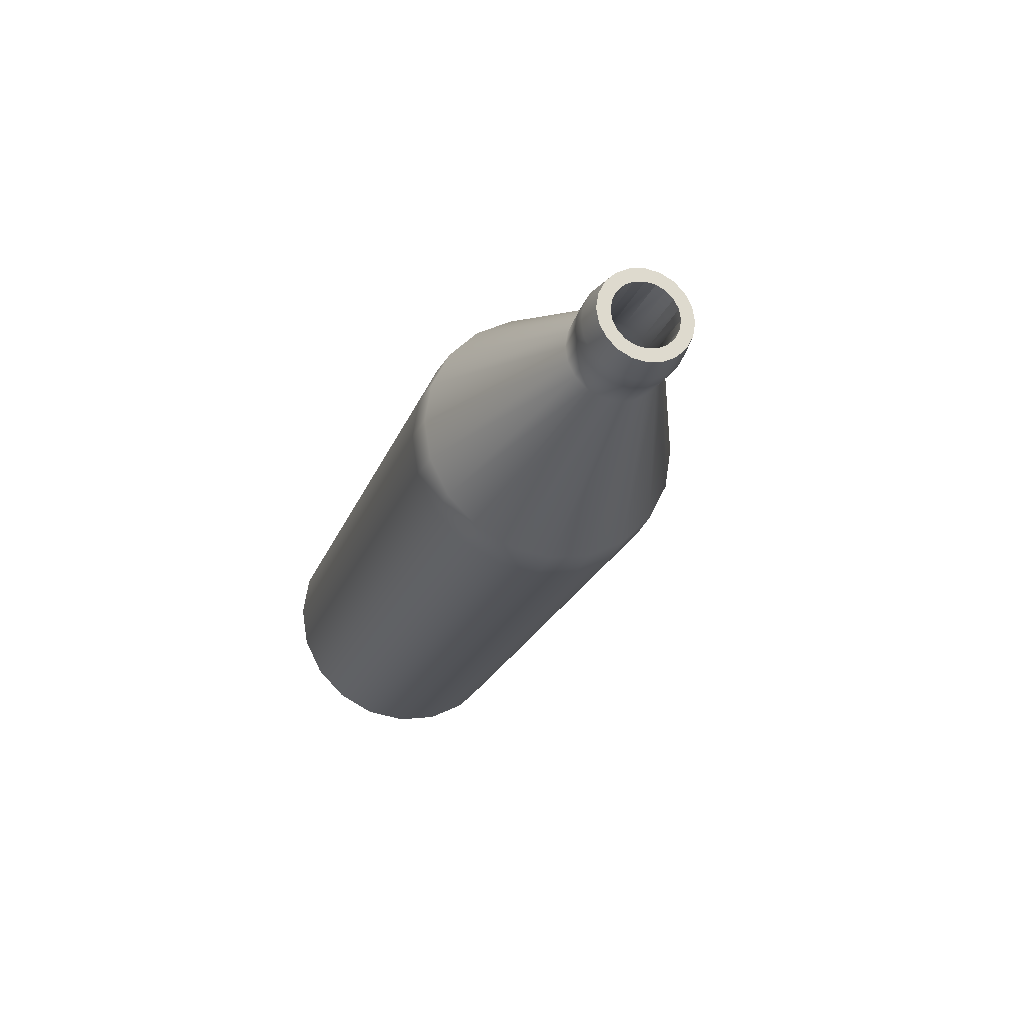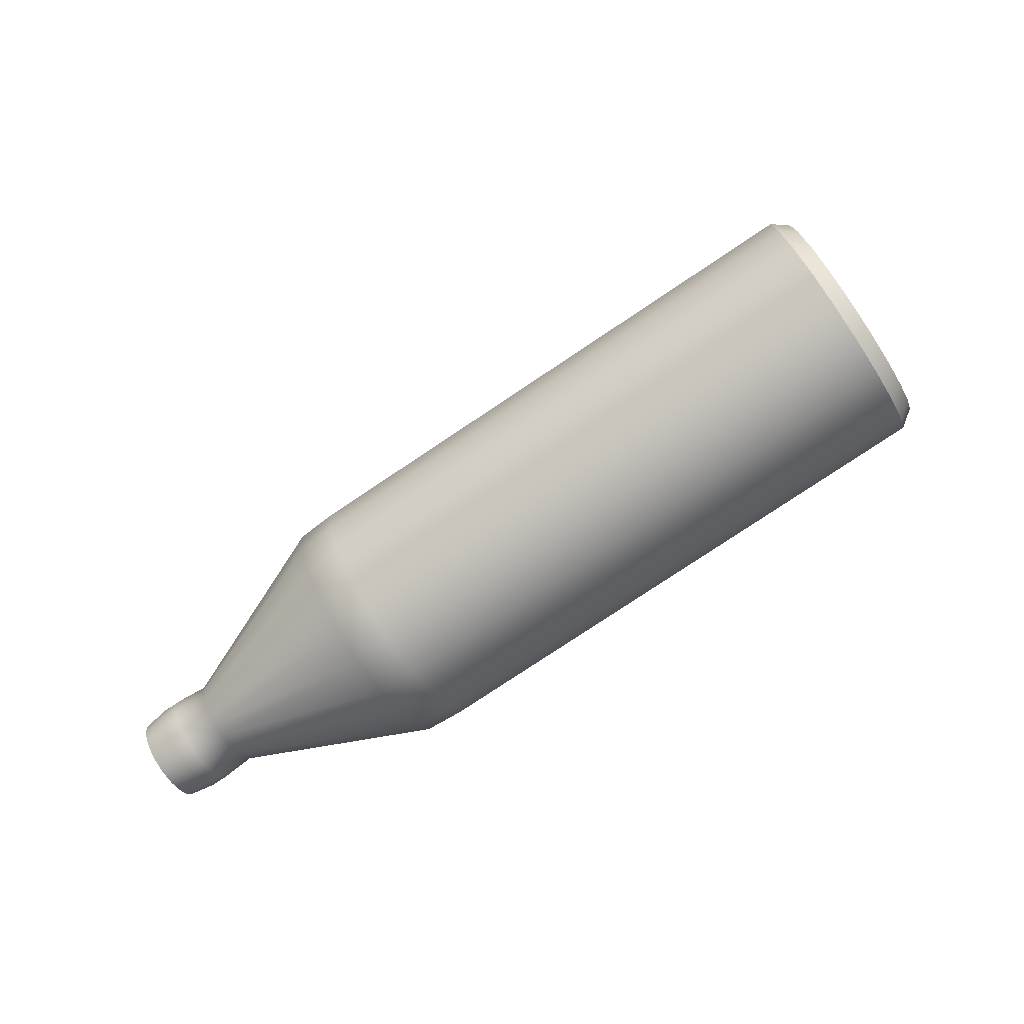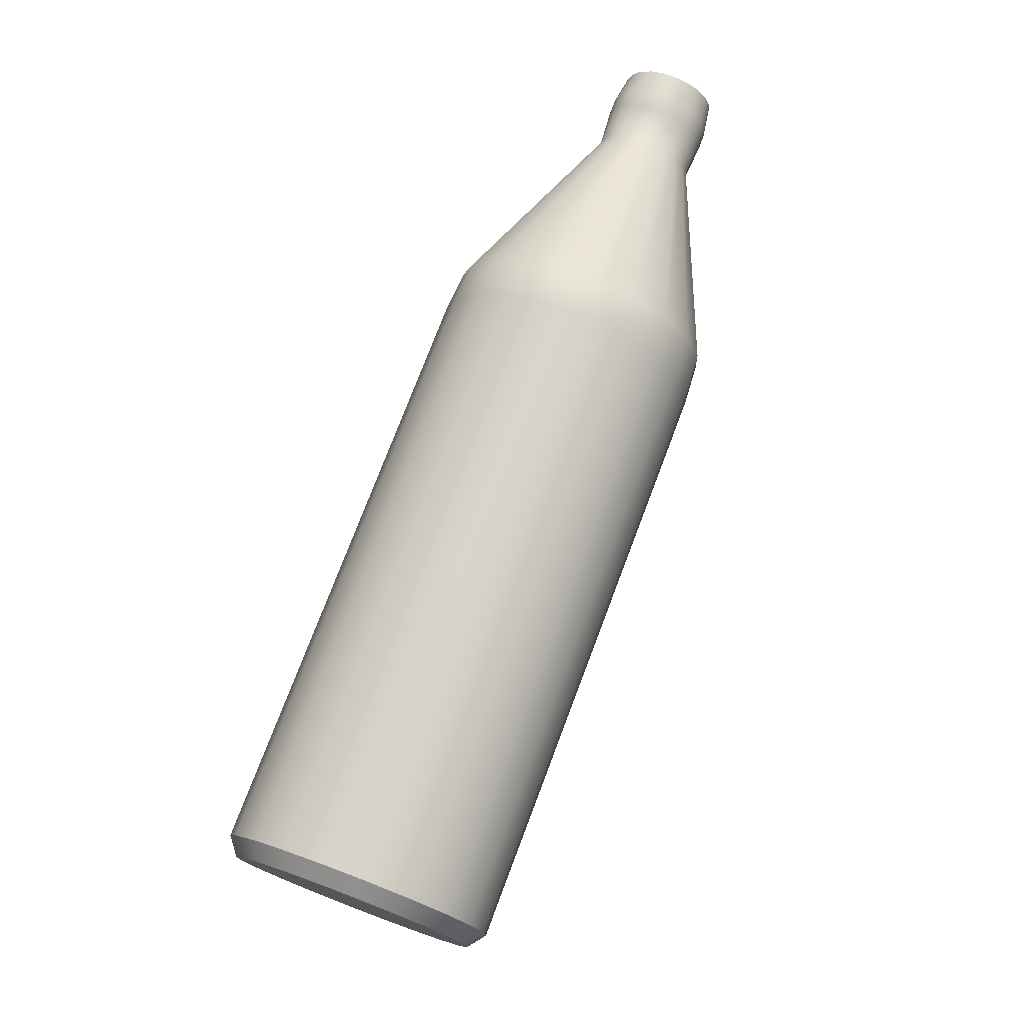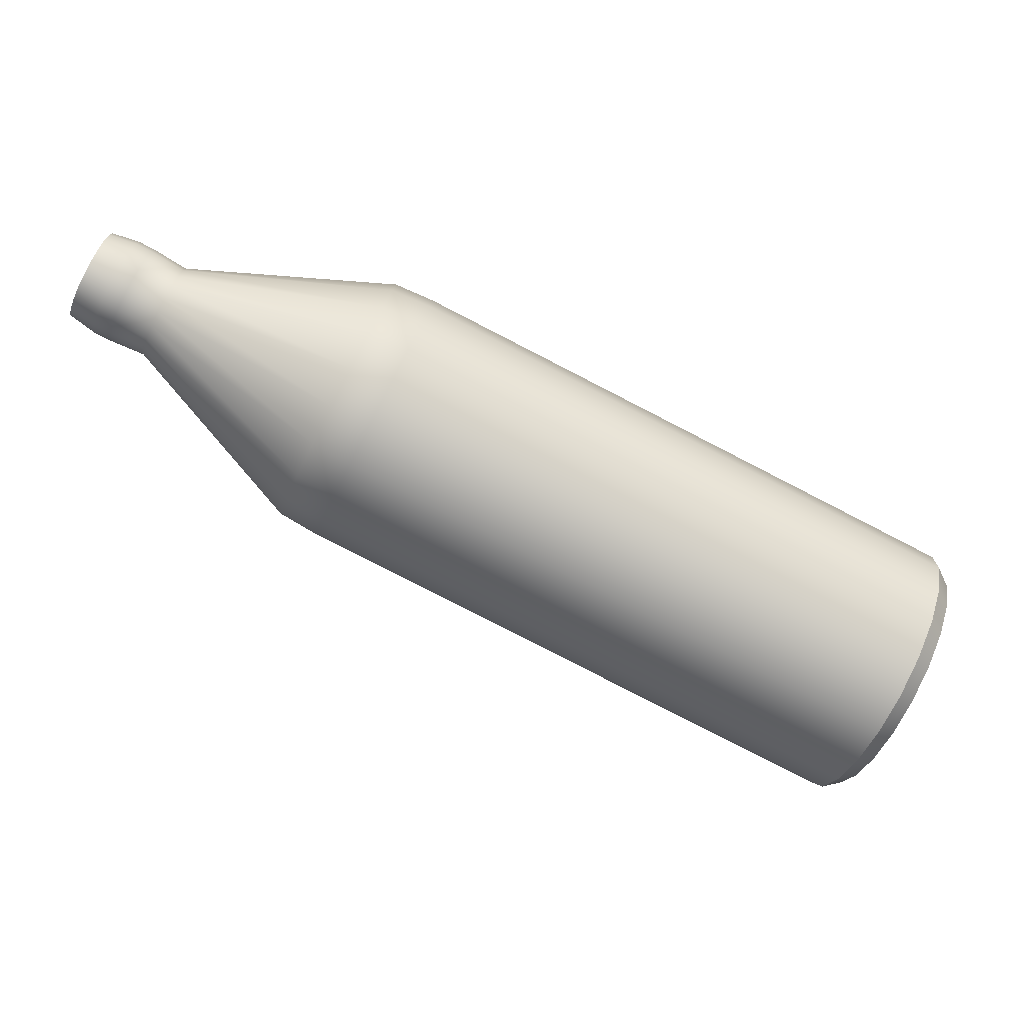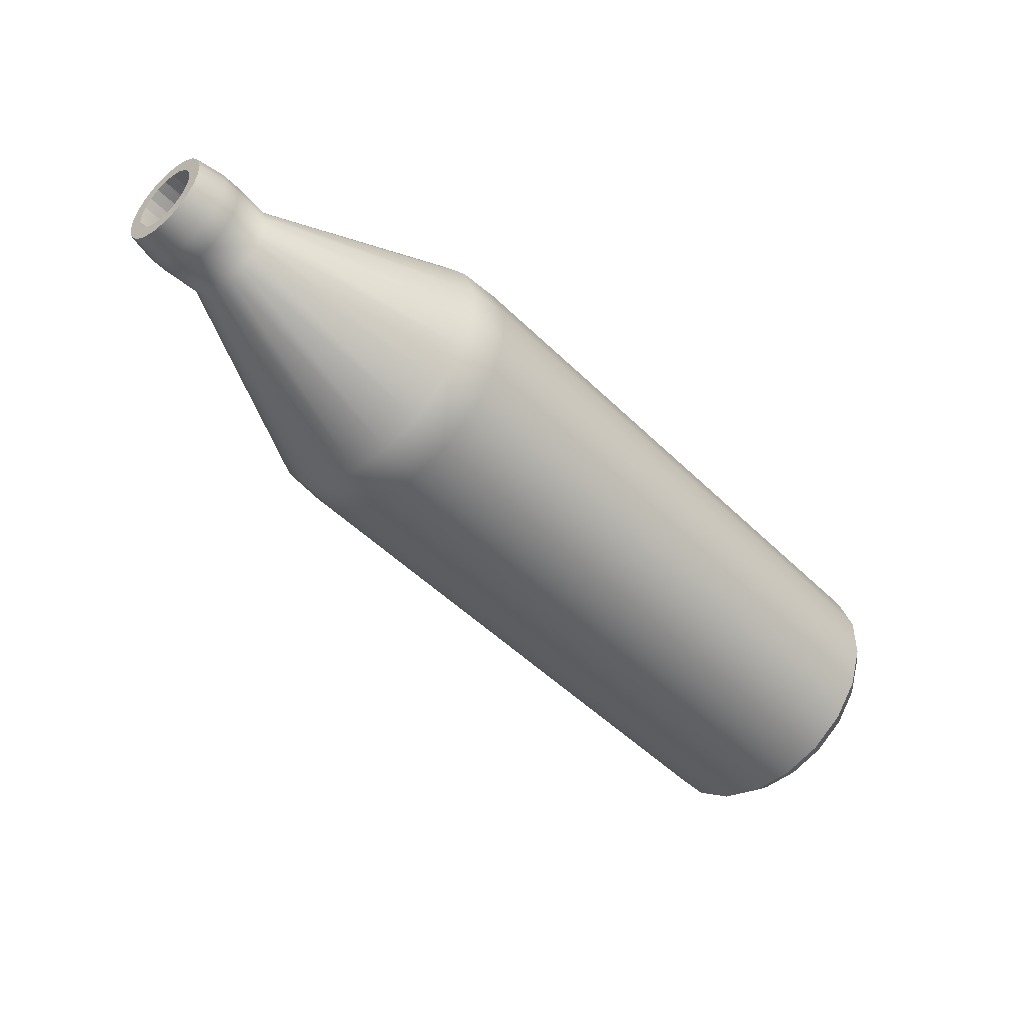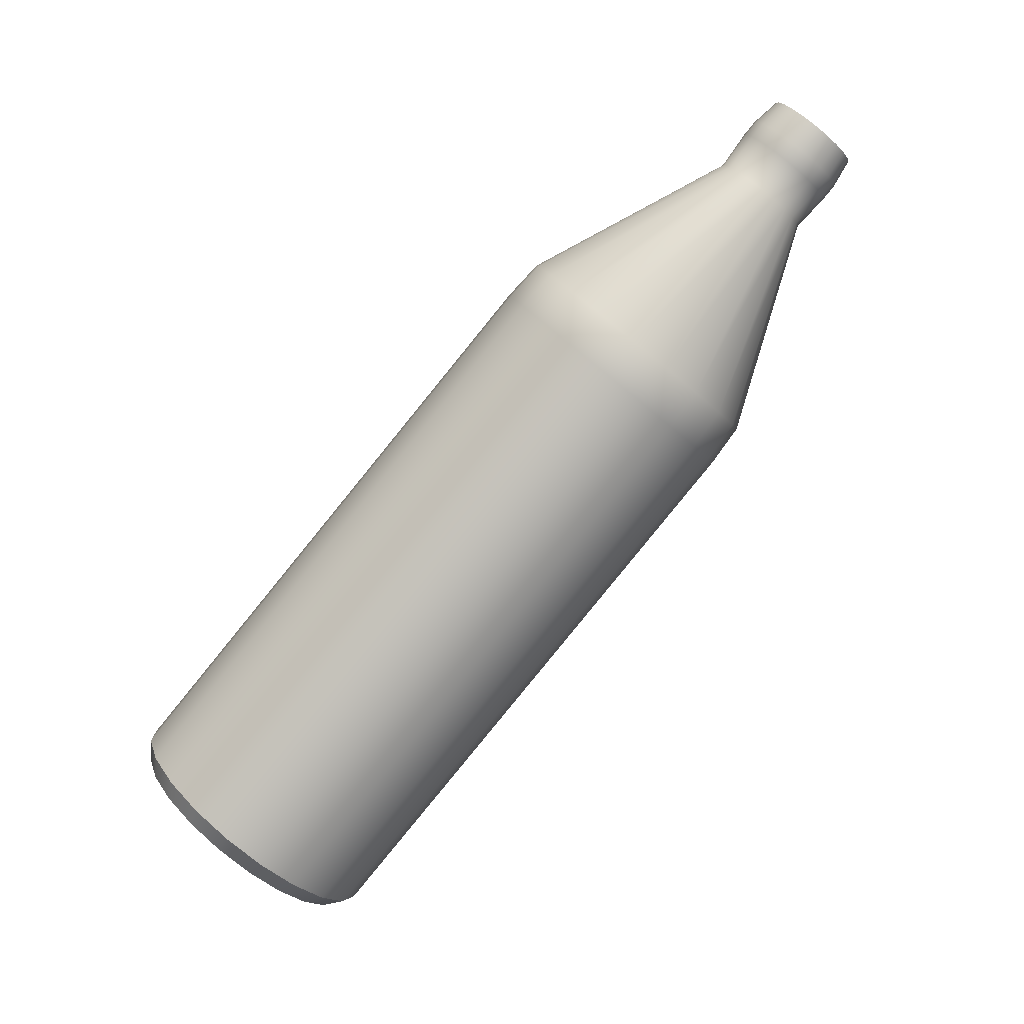
<metadata>
{"format":"obj","ext":"obj","renderer":"f3d","projection":"perspective","resolution":1024,"background":"white","views":[{"elev":-21.6,"azim":46.6,"up":"+Y"},{"elev":-78.1,"azim":-172.8,"up":"+Y"},{"elev":46.6,"azim":-66.7,"up":"+Z"},{"elev":22.2,"azim":-173.8,"up":"+Z"},{"elev":-10.6,"azim":138.4,"up":"+Z"},{"elev":60.6,"azim":-45.1,"up":"+Z"}]}
</metadata>
<code>
v 0.5771 0.765 -7.378
v 2.199 0.6778 -6.6
v 2.21 0.6908 -6.623
v 2.219 0.7111 -6.641
v 2.225 0.7367 -6.653
v 2.227 0.765 -6.657
v 2.225 0.7934 -6.653
v 2.219 0.8189 -6.641
v 2.21 0.8392 -6.623
v 2.199 0.8523 -6.6
v 2.186 0.8568 -6.575
v 2.173 0.8523 -6.549
v 2.162 0.8392 -6.526
v 2.153 0.8189 -6.508
v 2.147 0.7934 -6.496
v 2.145 0.765 -6.492
v 2.147 0.7367 -6.496
v 2.153 0.7111 -6.508
v 2.162 0.6908 -6.526
v 2.173 0.6778 -6.549
v 2.186 0.6733 -6.575
v 1.665 0.5155 -6.926
v 1.735 0.5204 -6.889
v 1.697 0.5528 -6.991
v 1.767 0.5569 -6.953
v 1.723 0.6108 -7.043
v 1.793 0.6138 -7.004
v 1.74 0.684 -7.076
v 1.809 0.6855 -7.036
v 1.746 0.765 -7.088
v 1.815 0.765 -7.048
v 1.74 0.8461 -7.076
v 1.809 0.8445 -7.036
v 1.723 0.9192 -7.043
v 1.793 0.9162 -7.004
v 1.697 0.9773 -6.991
v 1.767 0.9731 -6.953
v 1.665 1.015 -6.926
v 1.735 1.01 -6.889
v 1.628 1.027 -6.853
v 1.7 1.022 -6.817
v 1.592 1.015 -6.781
v 1.664 1.01 -6.746
v 1.56 0.9773 -6.715
v 1.632 0.9731 -6.682
v 1.534 0.9192 -6.663
v 1.607 0.9162 -6.631
v 1.517 0.8461 -6.63
v 1.59 0.8445 -6.599
v 1.511 0.765 -6.618
v 1.585 0.765 -6.587
v 1.517 0.684 -6.63
v 1.59 0.6855 -6.599
v 1.534 0.6108 -6.663
v 1.607 0.6138 -6.631
v 1.56 0.5528 -6.715
v 1.632 0.5569 -6.682
v 1.592 0.5155 -6.781
v 1.664 0.5204 -6.746
v 1.628 0.5027 -6.853
v 1.7 0.5078 -6.817
v 2.057 0.6745 -6.672
v 2.122 0.6693 -6.641
v 2.069 0.688 -6.695
v 2.134 0.6836 -6.667
v 2.079 0.7091 -6.714
v 2.144 0.7059 -6.686
v 2.085 0.7356 -6.726
v 2.151 0.7339 -6.699
v 2.087 0.765 -6.731
v 2.153 0.765 -6.704
v 2.085 0.7944 -6.726
v 2.151 0.7961 -6.699
v 2.079 0.821 -6.714
v 2.144 0.8242 -6.686
v 2.069 0.842 -6.695
v 2.134 0.8464 -6.667
v 2.057 0.8556 -6.672
v 2.122 0.8607 -6.641
v 2.044 0.8602 -6.645
v 2.108 0.8657 -6.614
v 2.031 0.8556 -6.619
v 2.094 0.8607 -6.586
v 2.019 0.842 -6.595
v 2.081 0.8464 -6.561
v 2.01 0.821 -6.577
v 2.071 0.8242 -6.541
v 2.004 0.7944 -6.564
v 2.065 0.7961 -6.528
v 2.002 0.765 -6.56
v 2.063 0.765 -6.524
v 2.004 0.7356 -6.564
v 2.065 0.7339 -6.528
v 2.01 0.7091 -6.577
v 2.071 0.7059 -6.541
v 2.019 0.688 -6.595
v 2.081 0.6836 -6.561
v 2.031 0.6745 -6.619
v 2.094 0.6693 -6.586
v 2.044 0.6698 -6.645
v 2.108 0.6644 -6.614
v 2.195 0.7029 -6.593
v 2.203 0.7122 -6.609
v 2.21 0.7266 -6.622
v 2.214 0.7448 -6.63
v 2.215 0.765 -6.633
v 2.214 0.7852 -6.63
v 2.21 0.8034 -6.622
v 2.203 0.8179 -6.609
v 2.195 0.8271 -6.593
v 2.186 0.8303 -6.575
v 2.177 0.8271 -6.556
v 2.169 0.8179 -6.54
v 2.163 0.8034 -6.527
v 2.158 0.7852 -6.519
v 2.157 0.765 -6.516
v 2.158 0.7448 -6.519
v 2.163 0.7266 -6.527
v 2.169 0.7122 -6.54
v 2.177 0.7029 -6.556
v 2.186 0.6997 -6.575
v 0.6097 0.5405 -7.443
v 0.6433 0.5155 -7.436
v 0.6391 0.574 -7.502
v 0.6759 0.5528 -7.501
v 0.6625 0.6262 -7.549
v 0.7019 0.6108 -7.553
v 0.6774 0.6921 -7.579
v 0.7185 0.684 -7.586
v 0.6826 0.765 -7.589
v 0.7243 0.765 -7.598
v 0.6774 0.838 -7.579
v 0.7185 0.8461 -7.586
v 0.6625 0.9038 -7.549
v 0.7019 0.9192 -7.553
v 0.6391 0.9561 -7.502
v 0.6759 0.9773 -7.501
v 0.6097 0.9896 -7.443
v 0.6433 1.015 -7.436
v 0.5771 1.001 -7.378
v 0.607 1.027 -7.363
v 0.5445 0.9896 -7.313
v 0.5708 1.015 -7.291
v 0.5151 0.9561 -7.254
v 0.5381 0.9773 -7.225
v 0.4917 0.9038 -7.207
v 0.5122 0.9192 -7.173
v 0.4768 0.838 -7.177
v 0.4955 0.8461 -7.14
v 0.4716 0.765 -7.167
v 0.4898 0.765 -7.129
v 0.4768 0.6921 -7.177
v 0.4955 0.684 -7.14
v 0.4917 0.6262 -7.207
v 0.5122 0.6108 -7.173
v 0.5151 0.574 -7.254
v 0.5381 0.5528 -7.225
v 0.5445 0.5405 -7.313
v 0.5708 0.5155 -7.291
v 0.5771 0.5289 -7.378
v 0.607 0.5027 -7.363
v 2.053 0.7029 -6.664
v 2.061 0.7122 -6.68
v 2.067 0.7266 -6.693
v 2.071 0.7448 -6.701
v 2.073 0.765 -6.704
v 2.071 0.7852 -6.701
v 2.067 0.8034 -6.693
v 2.061 0.8179 -6.68
v 2.053 0.8271 -6.664
v 2.044 0.8303 -6.646
v 2.035 0.8271 -6.628
v 2.027 0.8179 -6.611
v 2.02 0.8034 -6.598
v 2.016 0.7852 -6.59
v 2.014 0.765 -6.587
v 2.016 0.7448 -6.59
v 2.02 0.7266 -6.598
v 2.027 0.7122 -6.611
v 2.035 0.7029 -6.628
v 2.044 0.6997 -6.646
v 1.728 0.5403 -6.885
v 1.757 0.5738 -6.944
v 1.781 0.6261 -6.991
v 1.796 0.692 -7.021
v 1.801 0.765 -7.031
v 1.796 0.8381 -7.021
v 1.781 0.9039 -6.991
v 1.757 0.9562 -6.944
v 1.728 0.9898 -6.885
v 1.695 1.001 -6.82
v 1.663 0.9898 -6.754
v 1.633 0.9562 -6.695
v 1.61 0.9039 -6.649
v 1.595 0.8381 -6.619
v 1.59 0.765 -6.608
v 1.595 0.692 -6.619
v 1.61 0.6261 -6.649
v 1.633 0.5738 -6.695
v 1.663 0.5403 -6.754
v 1.695 0.5287 -6.82
v 0.6341 0.5403 -7.431
v 0.6635 0.5738 -7.49
v 0.6014 0.765 -7.366
v 0.6869 0.6261 -7.537
v 0.7019 0.692 -7.567
v 0.707 0.765 -7.577
v 0.7019 0.8381 -7.567
v 0.6869 0.9039 -7.537
v 0.6635 0.9562 -7.49
v 0.6341 0.9898 -7.431
v 0.6015 1.001 -7.366
v 0.5688 0.9898 -7.301
v 0.5394 0.9562 -7.242
v 0.516 0.9039 -7.195
v 0.501 0.8381 -7.165
v 0.4959 0.765 -7.155
v 0.501 0.692 -7.165
v 0.516 0.6261 -7.195
v 0.5394 0.5738 -7.242
v 0.5688 0.5403 -7.301
v 0.6015 0.5287 -7.366
v 2.164 0.6836 -6.652
v 2.174 0.7059 -6.672
v 2.18 0.7339 -6.685
v 2.182 0.765 -6.689
v 2.18 0.7961 -6.685
v 2.174 0.8242 -6.672
v 2.164 0.8464 -6.652
v 2.151 0.8607 -6.627
v 2.137 0.8657 -6.599
v 2.123 0.8607 -6.571
v 2.111 0.8464 -6.546
v 2.101 0.8242 -6.526
v 2.095 0.7961 -6.513
v 2.092 0.765 -6.509
v 2.095 0.7339 -6.513
v 2.101 0.7059 -6.526
v 2.111 0.6836 -6.546
v 2.123 0.6693 -6.571
v 2.137 0.6644 -6.599
v 2.151 0.6693 -6.627
f 202 203 204
f 203 205 204
f 205 206 204
f 206 207 204
f 207 208 204
f 208 209 204
f 209 210 204
f 210 211 204
f 211 212 204
f 212 213 204
f 213 214 204
f 214 215 204
f 215 216 204
f 216 217 204
f 217 218 204
f 218 219 204
f 219 220 204
f 220 221 204
f 221 222 204
f 222 202 204
f 22 23 61 60
f 23 22 24 25
f 25 24 26 27
f 27 26 28 29
f 29 28 30 31
f 31 30 32 33
f 33 32 34 35
f 35 34 36 37
f 37 36 38 39
f 39 38 40 41
f 41 40 42 43
f 43 42 44 45
f 45 44 46 47
f 47 46 48 49
f 49 48 50 51
f 51 50 52 53
f 53 52 54 55
f 55 54 56 57
f 57 56 58 59
f 59 58 60 61
f 62 63 101 100
f 63 62 64 65
f 65 64 66 67
f 67 66 68 69
f 69 68 70 71
f 71 70 72 73
f 73 72 74 75
f 75 74 76 77
f 77 76 78 79
f 79 78 80 81
f 81 80 82 83
f 83 82 84 85
f 85 84 86 87
f 87 86 88 89
f 89 88 90 91
f 91 90 92 93
f 93 92 94 95
f 95 94 96 97
f 97 96 98 99
f 99 98 100 101
f 23 25 64 62
f 25 27 66 64
f 27 29 68 66
f 29 31 70 68
f 31 33 72 70
f 33 35 74 72
f 35 37 76 74
f 37 39 78 76
f 39 41 80 78
f 41 43 82 80
f 43 45 84 82
f 45 47 86 84
f 47 49 88 86
f 49 51 90 88
f 51 53 92 90
f 53 55 94 92
f 55 57 96 94
f 57 59 98 96
f 59 61 100 98
f 61 23 62 100
f 242 223 3 2
f 223 224 4 3
f 224 225 5 4
f 225 226 6 5
f 226 227 7 6
f 227 228 8 7
f 228 229 9 8
f 229 230 10 9
f 230 231 11 10
f 231 232 12 11
f 232 233 13 12
f 233 234 14 13
f 234 235 15 14
f 235 236 16 15
f 236 237 17 16
f 237 238 18 17
f 238 239 19 18
f 239 240 20 19
f 240 241 21 20
f 241 242 2 21
f 2 3 103 102
f 3 4 104 103
f 4 5 105 104
f 5 6 106 105
f 6 7 107 106
f 7 8 108 107
f 8 9 109 108
f 9 10 110 109
f 10 11 111 110
f 11 12 112 111
f 12 13 113 112
f 13 14 114 113
f 14 15 115 114
f 15 16 116 115
f 16 17 117 116
f 17 18 118 117
f 18 19 119 118
f 19 20 120 119
f 20 21 121 120
f 21 2 102 121
f 122 123 161 160
f 123 122 124 125
f 125 124 126 127
f 127 126 128 129
f 129 128 130 131
f 131 130 132 133
f 133 132 134 135
f 135 134 136 137
f 137 136 138 139
f 139 138 140 141
f 141 140 142 143
f 143 142 144 145
f 145 144 146 147
f 147 146 148 149
f 149 148 150 151
f 151 150 152 153
f 153 152 154 155
f 155 154 156 157
f 157 156 158 159
f 159 158 160 161
f 124 122 1
f 126 124 1
f 128 126 1
f 130 128 1
f 132 130 1
f 134 132 1
f 136 134 1
f 138 136 1
f 140 138 1
f 142 140 1
f 144 142 1
f 146 144 1
f 148 146 1
f 150 148 1
f 152 150 1
f 154 152 1
f 156 154 1
f 158 156 1
f 160 158 1
f 122 160 1
f 123 125 24 22
f 125 127 26 24
f 127 129 28 26
f 129 131 30 28
f 131 133 32 30
f 133 135 34 32
f 135 137 36 34
f 137 139 38 36
f 139 141 40 38
f 141 143 42 40
f 143 145 44 42
f 145 147 46 44
f 147 149 48 46
f 149 151 50 48
f 151 153 52 50
f 153 155 54 52
f 155 157 56 54
f 157 159 58 56
f 159 161 60 58
f 161 123 22 60
f 102 103 163 162
f 103 104 164 163
f 104 105 165 164
f 105 106 166 165
f 106 107 167 166
f 107 108 168 167
f 108 109 169 168
f 109 110 170 169
f 110 111 171 170
f 111 112 172 171
f 112 113 173 172
f 113 114 174 173
f 114 115 175 174
f 115 116 176 175
f 116 117 177 176
f 117 118 178 177
f 118 119 179 178
f 119 120 180 179
f 120 121 181 180
f 121 102 162 181
f 162 163 183 182
f 163 164 184 183
f 164 165 185 184
f 165 166 186 185
f 166 167 187 186
f 167 168 188 187
f 168 169 189 188
f 169 170 190 189
f 170 171 191 190
f 171 172 192 191
f 172 173 193 192
f 173 174 194 193
f 174 175 195 194
f 175 176 196 195
f 176 177 197 196
f 177 178 198 197
f 178 179 199 198
f 179 180 200 199
f 180 181 201 200
f 181 162 182 201
f 182 183 203 202
f 183 184 205 203
f 184 185 206 205
f 185 186 207 206
f 186 187 208 207
f 187 188 209 208
f 188 189 210 209
f 189 190 211 210
f 190 191 212 211
f 191 192 213 212
f 192 193 214 213
f 193 194 215 214
f 194 195 216 215
f 195 196 217 216
f 196 197 218 217
f 197 198 219 218
f 198 199 220 219
f 199 200 221 220
f 200 201 222 221
f 201 182 202 222
f 65 67 224 223
f 67 69 225 224
f 69 71 226 225
f 71 73 227 226
f 73 75 228 227
f 75 77 229 228
f 77 79 230 229
f 79 81 231 230
f 81 83 232 231
f 83 85 233 232
f 85 87 234 233
f 87 89 235 234
f 89 91 236 235
f 91 93 237 236
f 93 95 238 237
f 95 97 239 238
f 97 99 240 239
f 99 101 241 240
f 101 63 242 241
f 63 65 223 242

</code>
